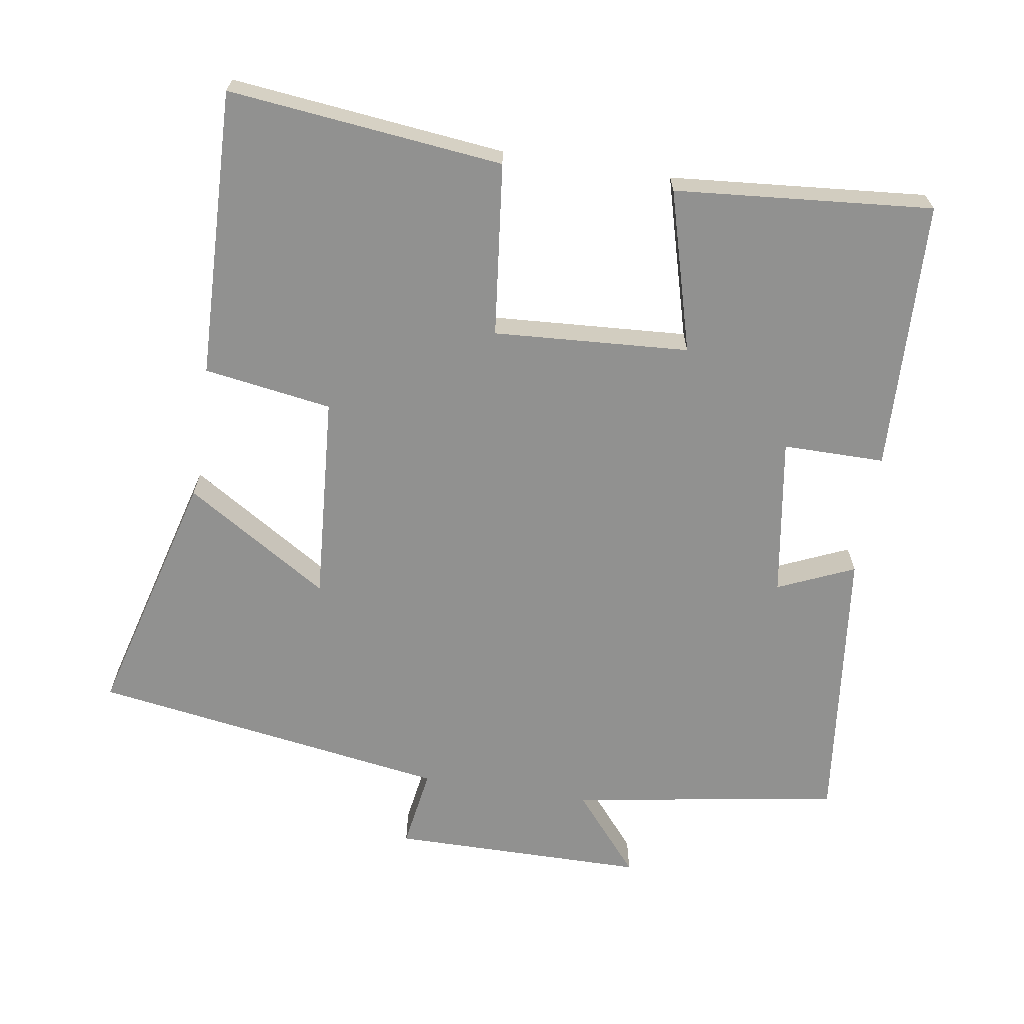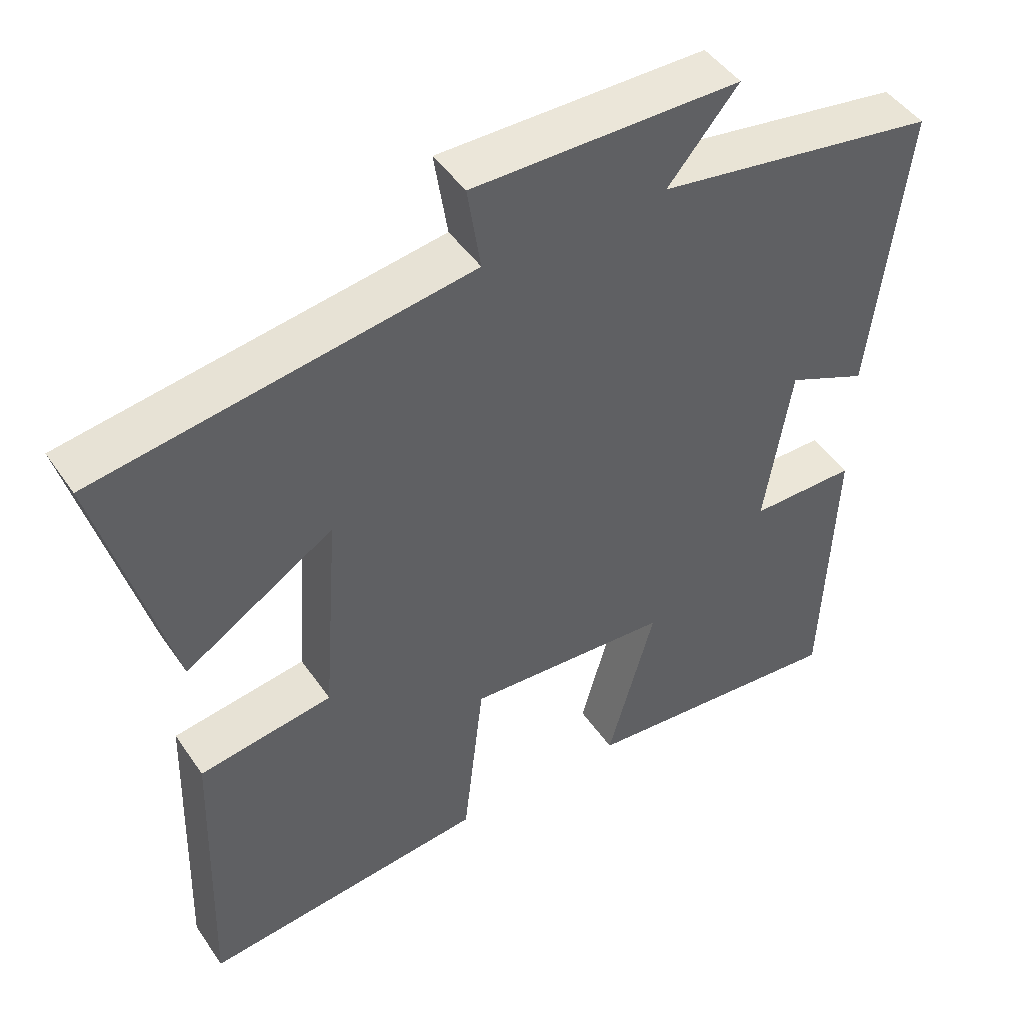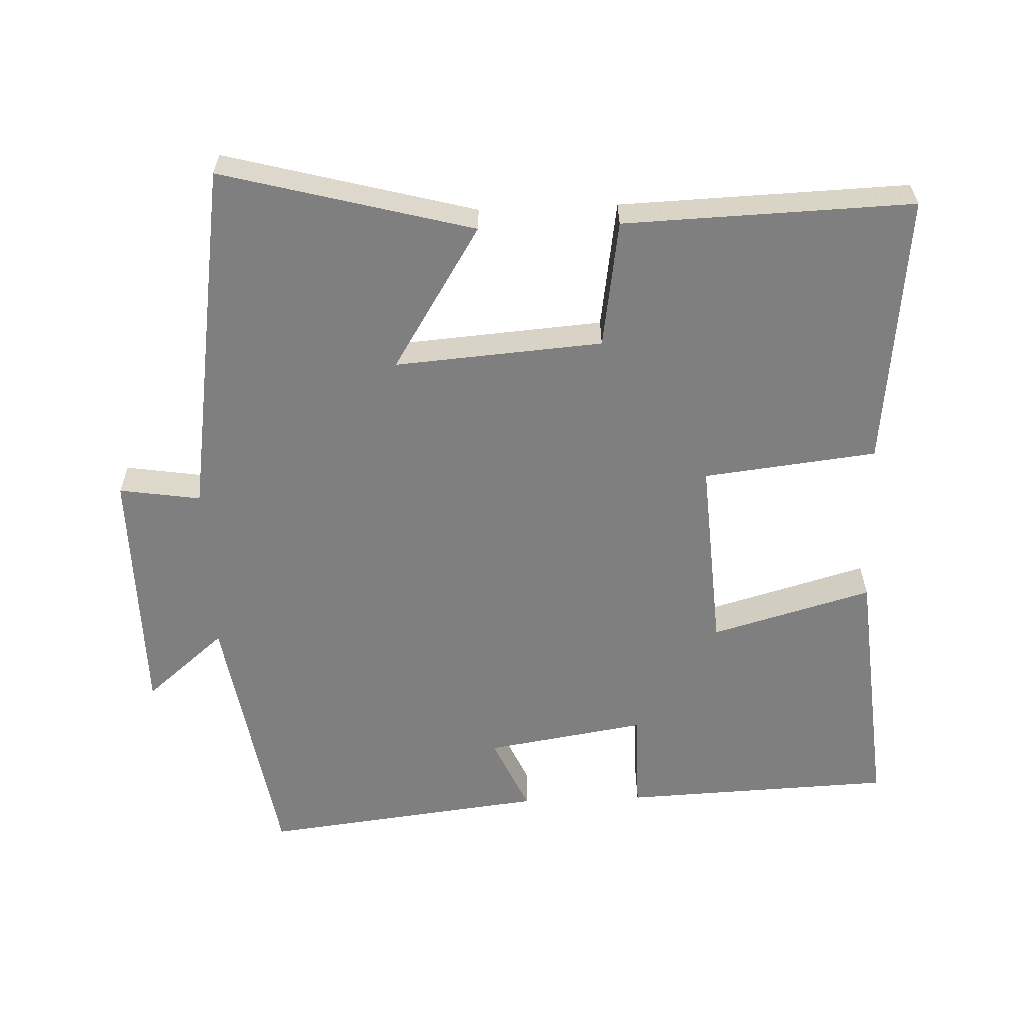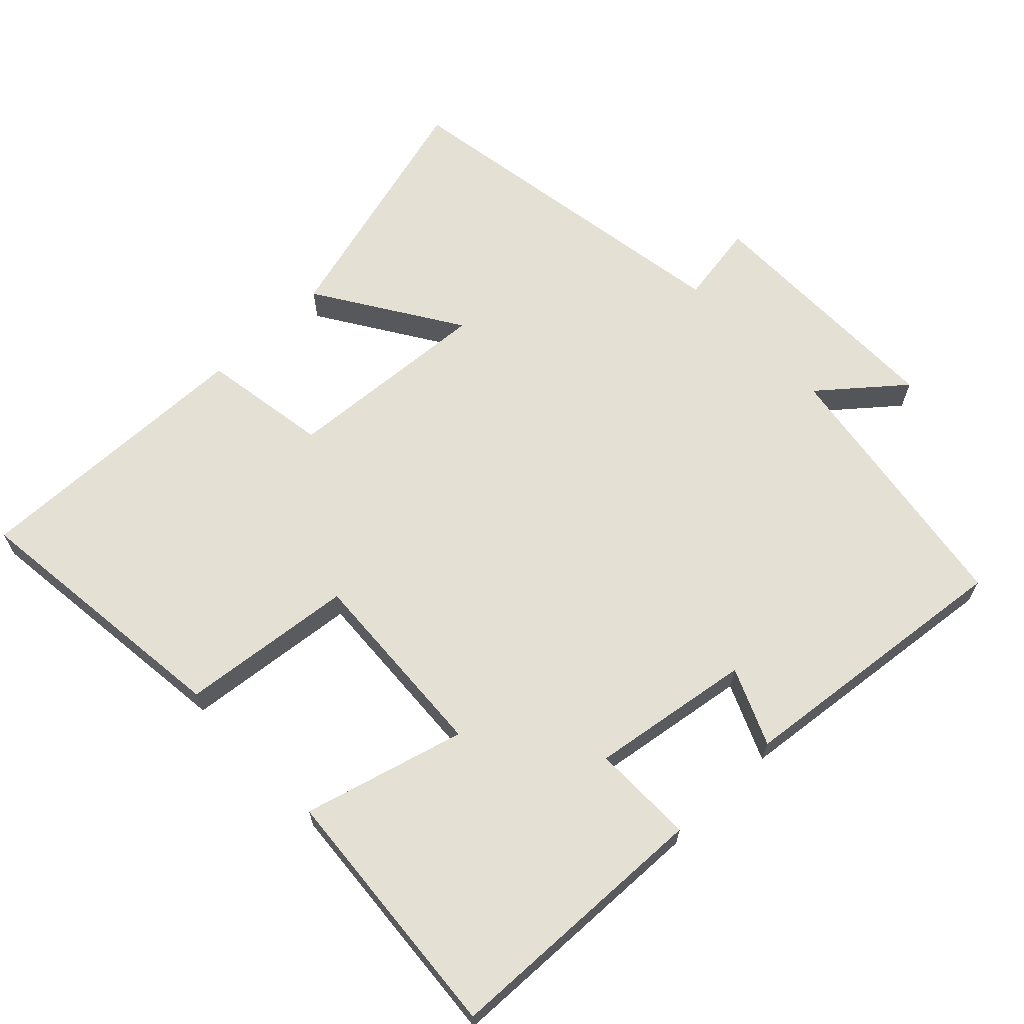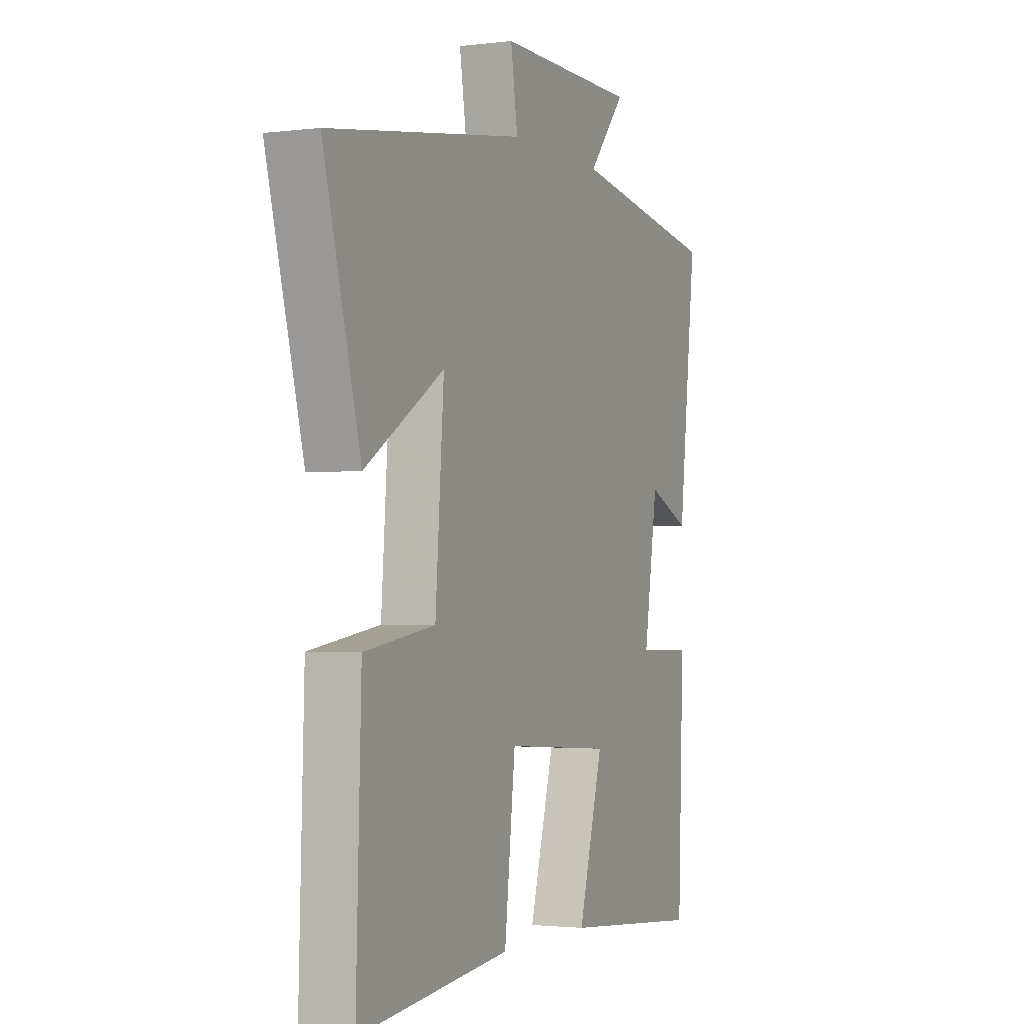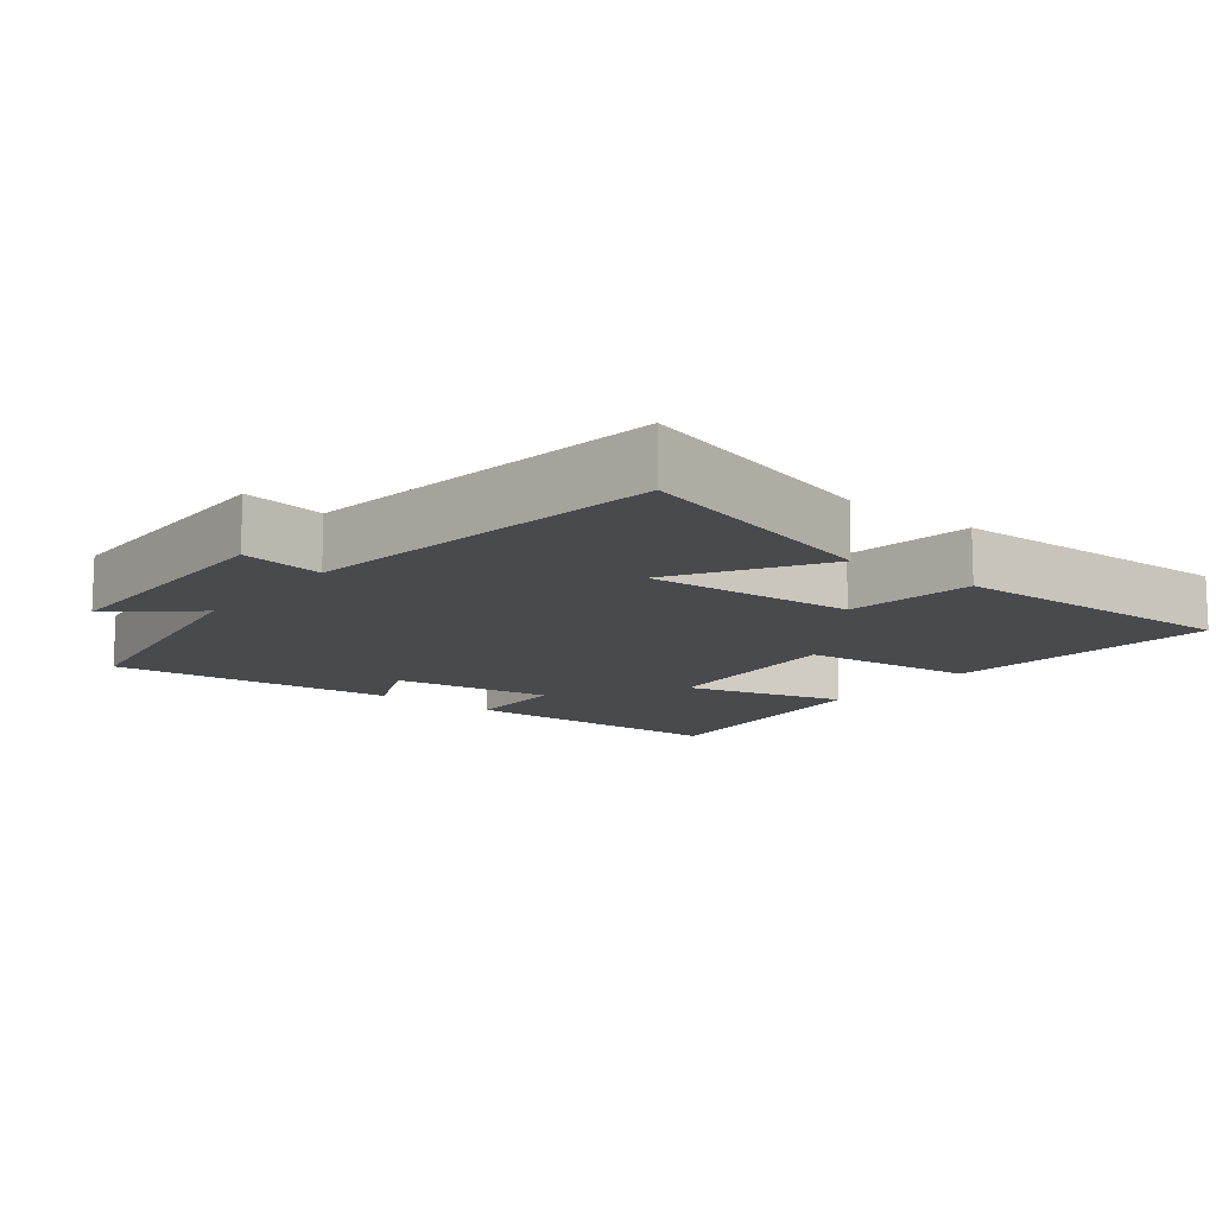
<metadata>
{"format":"obj","ext":"obj","renderer":"f3d","projection":"perspective","resolution":1024,"background":"white","views":[{"elev":-65.9,"azim":171.0,"up":"+Y"},{"elev":46.6,"azim":147.5,"up":"+Z"},{"elev":-59.7,"azim":92.3,"up":"+Y"},{"elev":65.6,"azim":-134.2,"up":"+Y"},{"elev":-2.1,"azim":114.1,"up":"+Z"},{"elev":-12.8,"azim":51.9,"up":"+Y"}]}
</metadata>
<code>
v 0.513 0.07 -0.542
v 0.123 0.07 -0.5
v 0.095 0.07 -0.253
v -0.183 0.07 -0.271
v -0.119 0.07 -0.5
v -0.485 0.07 -0.532
v -0.5 0.07 -0.146
v -0.355 0.07 -0.146
v -0.391 0.07 0.082
v -0.5 0.07 0.034
v -0.547 0.07 0.438
v -0.163 0.07 0.5
v -0.259 0.07 0.614
v 0.105 0.07 0.616
v 0.087 0.07 0.5
v 0.596 0.07 0.422
v 0.5 0.07 0.065
v 0.296 0.07 0.193
v 0.318 0.07 -0.103
v 0.5 0.07 -0.131
v 0.513 0 -0.542
v 0.123 0 -0.5
v 0.095 0 -0.253
v -0.183 0 -0.271
v -0.119 0 -0.5
v -0.485 0 -0.532
v -0.5 0 -0.146
v -0.355 0 -0.146
v -0.391 0 0.082
v -0.5 0 0.034
v -0.547 0 0.438
v -0.163 0 0.5
v -0.259 0 0.614
v 0.105 0 0.616
v 0.087 0 0.5
v 0.596 0 0.422
v 0.5 0 0.065
v 0.296 0 0.193
v 0.318 0 -0.103
v 0.5 0 -0.131
f 1 2 3
f 20 1 3
f 19 20 3
f 18 19 3 4
f 15 16 17 18
f 15 18 4
f 12 13 14 15
f 11 12 15
f 10 11 15
f 9 10 15
f 8 9 15 4
f 6 7 8
f 5 6 8
f 4 5 8
f 23 22 21
f 23 21 40
f 23 40 39
f 24 23 39 38
f 38 37 36 35
f 24 38 35
f 35 34 33 32
f 35 32 31
f 35 31 30
f 35 30 29
f 24 35 29 28
f 28 27 26
f 28 26 25
f 28 25 24
f 1 21 22 2
f 2 22 23 3
f 3 23 24 4
f 4 24 25 5
f 5 25 26 6
f 6 26 27 7
f 7 27 28 8
f 8 28 29 9
f 9 29 30 10
f 10 30 31 11
f 11 31 32 12
f 12 32 33 13
f 13 33 34 14
f 14 34 35 15
f 15 35 36 16
f 16 36 37 17
f 17 37 38 18
f 18 38 39 19
f 19 39 40 20
f 20 40 21 1

</code>
